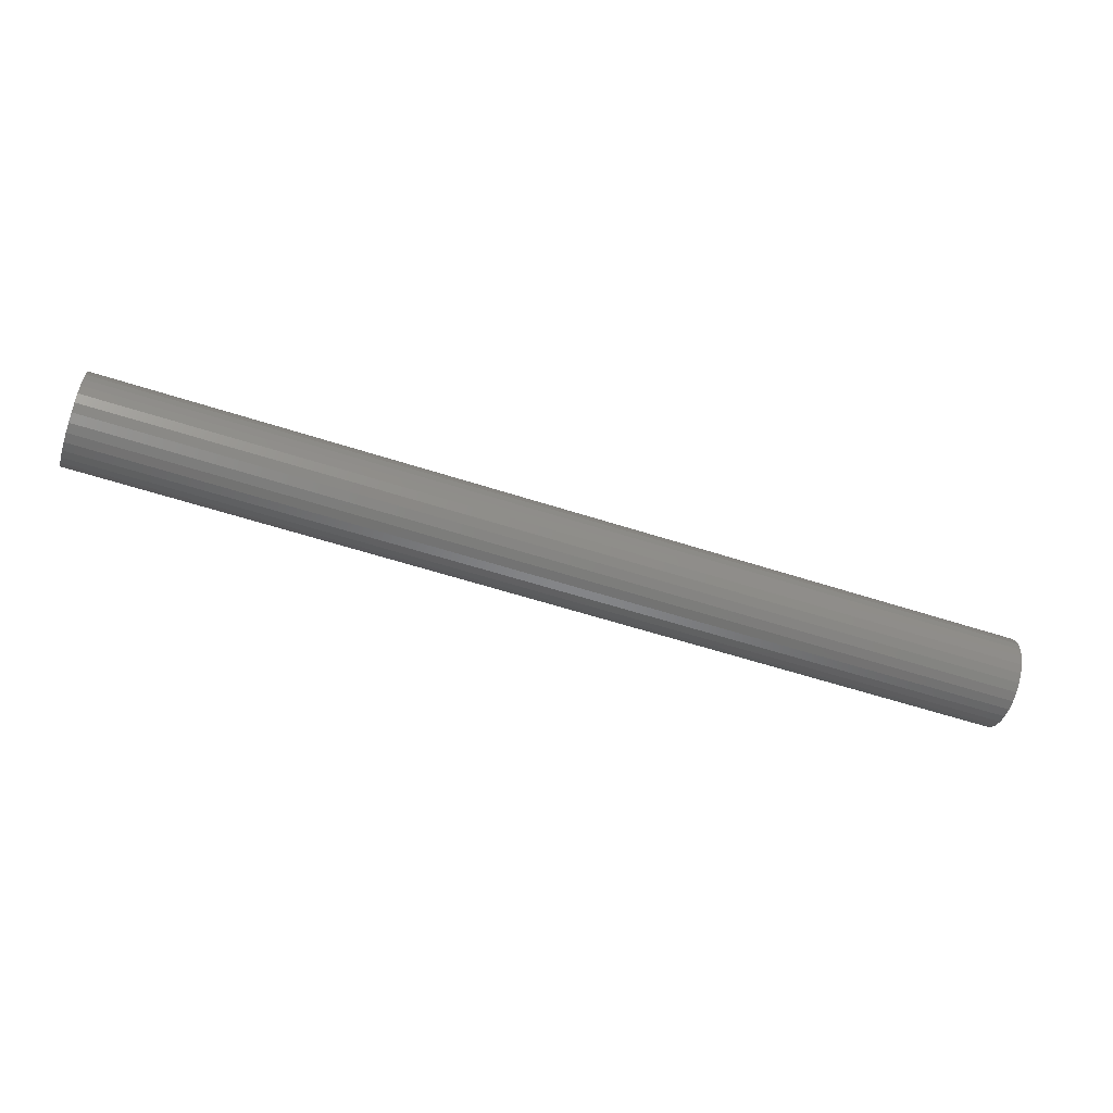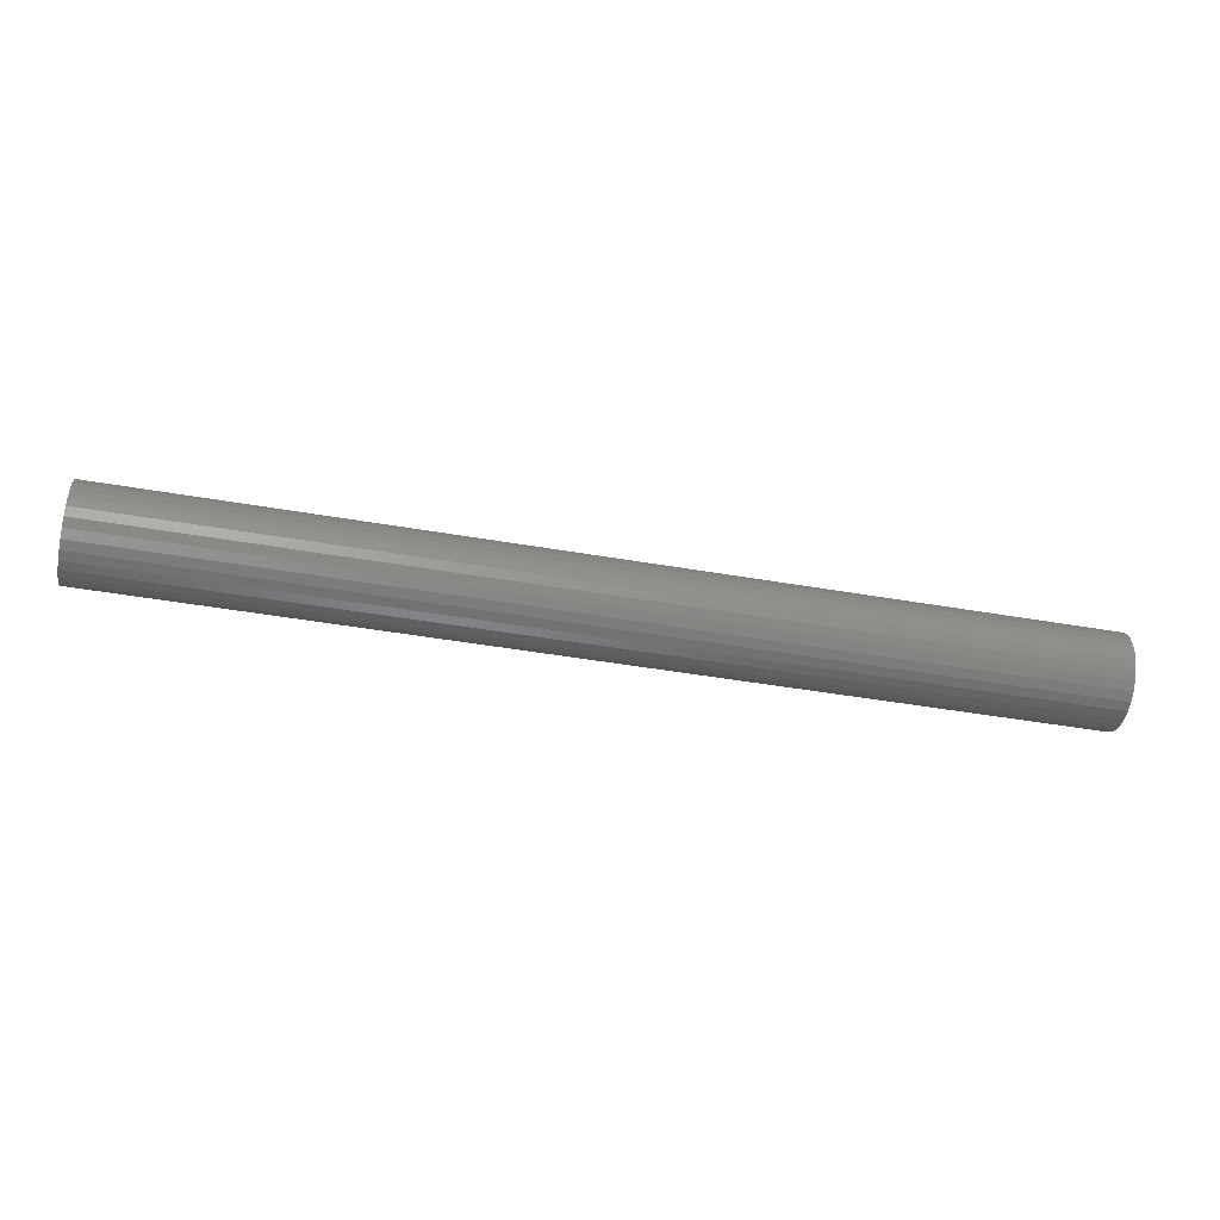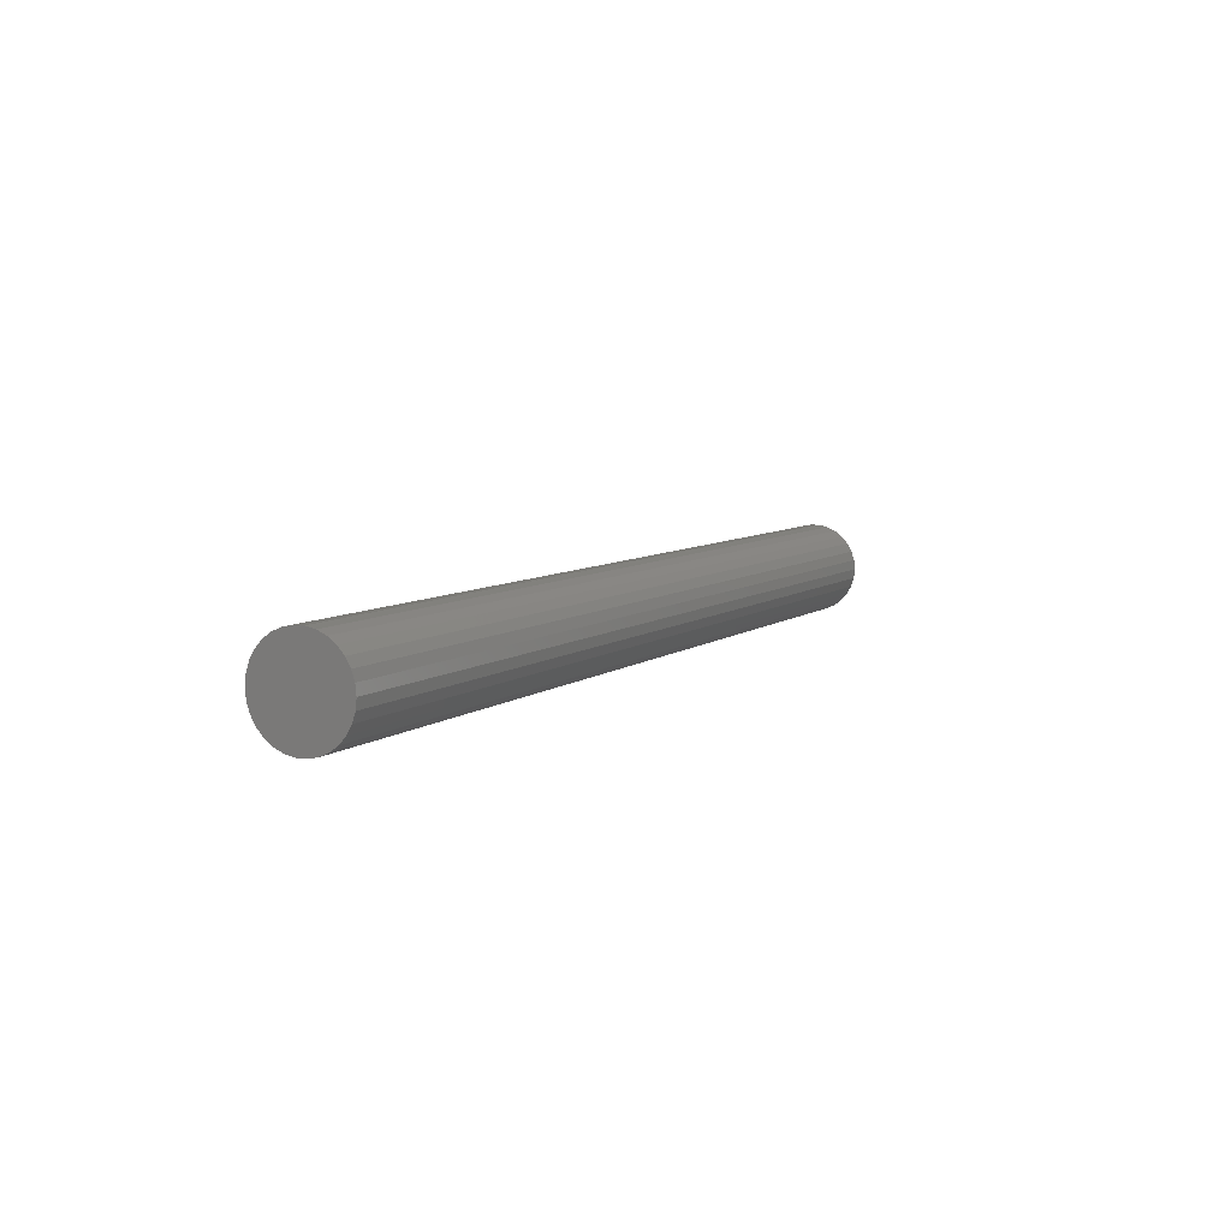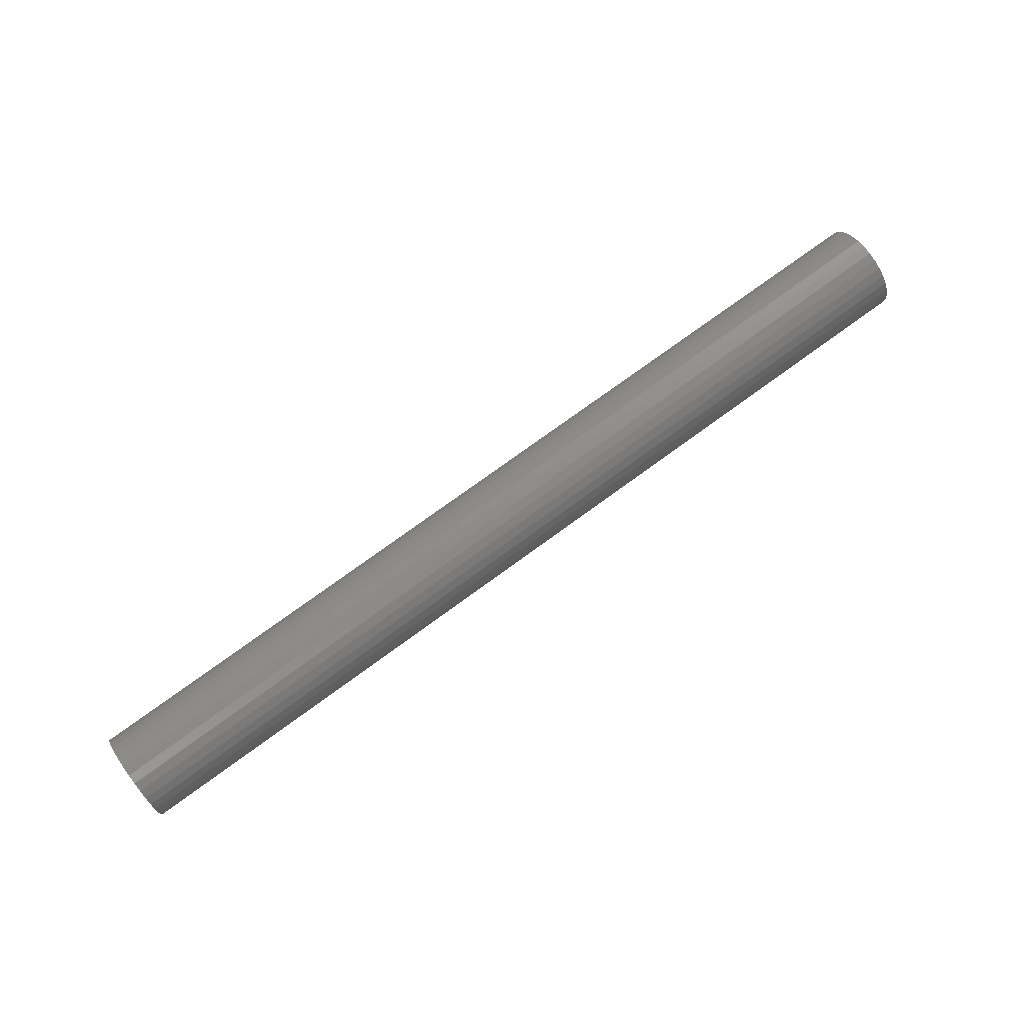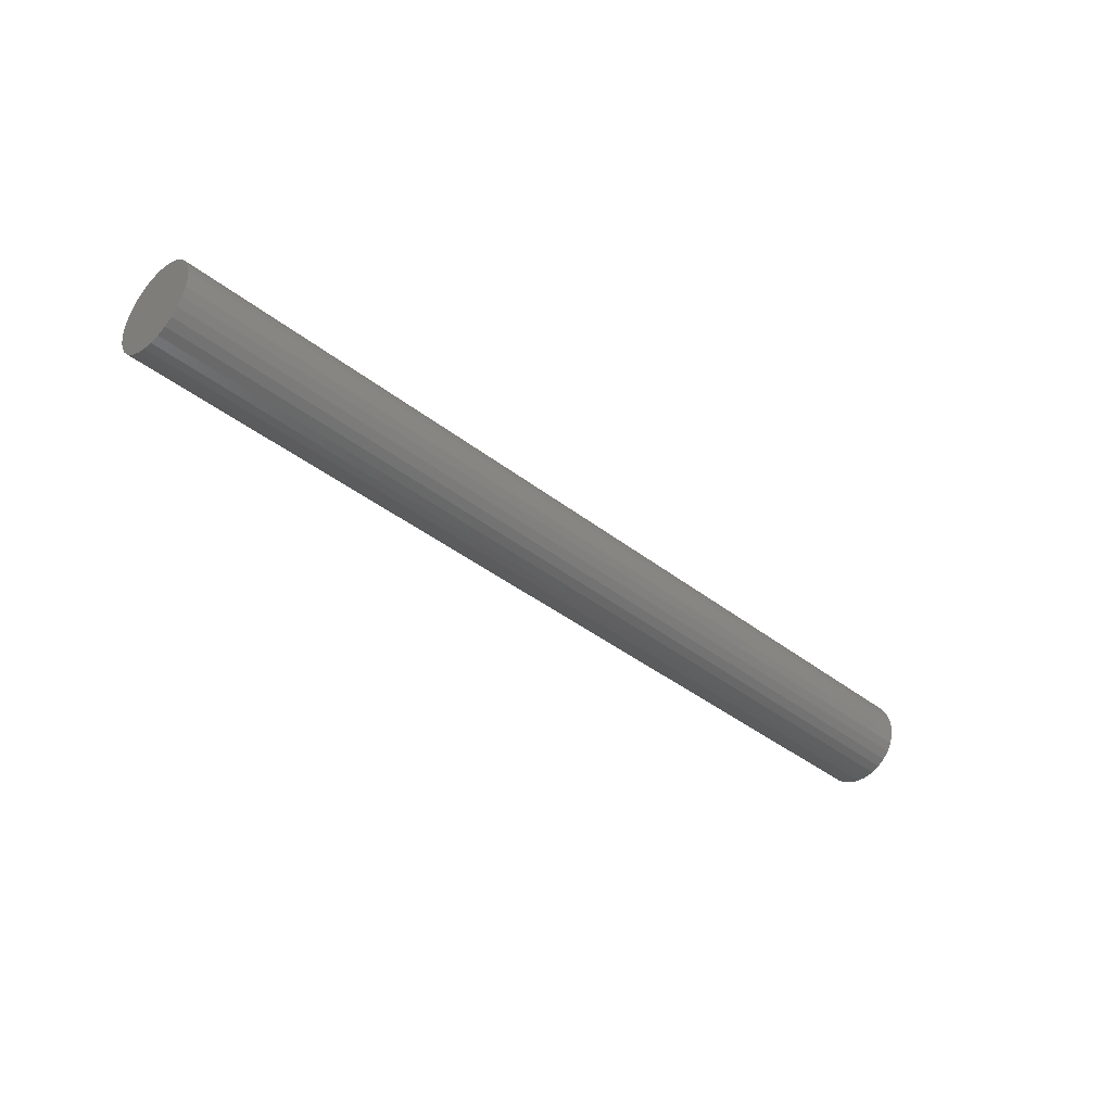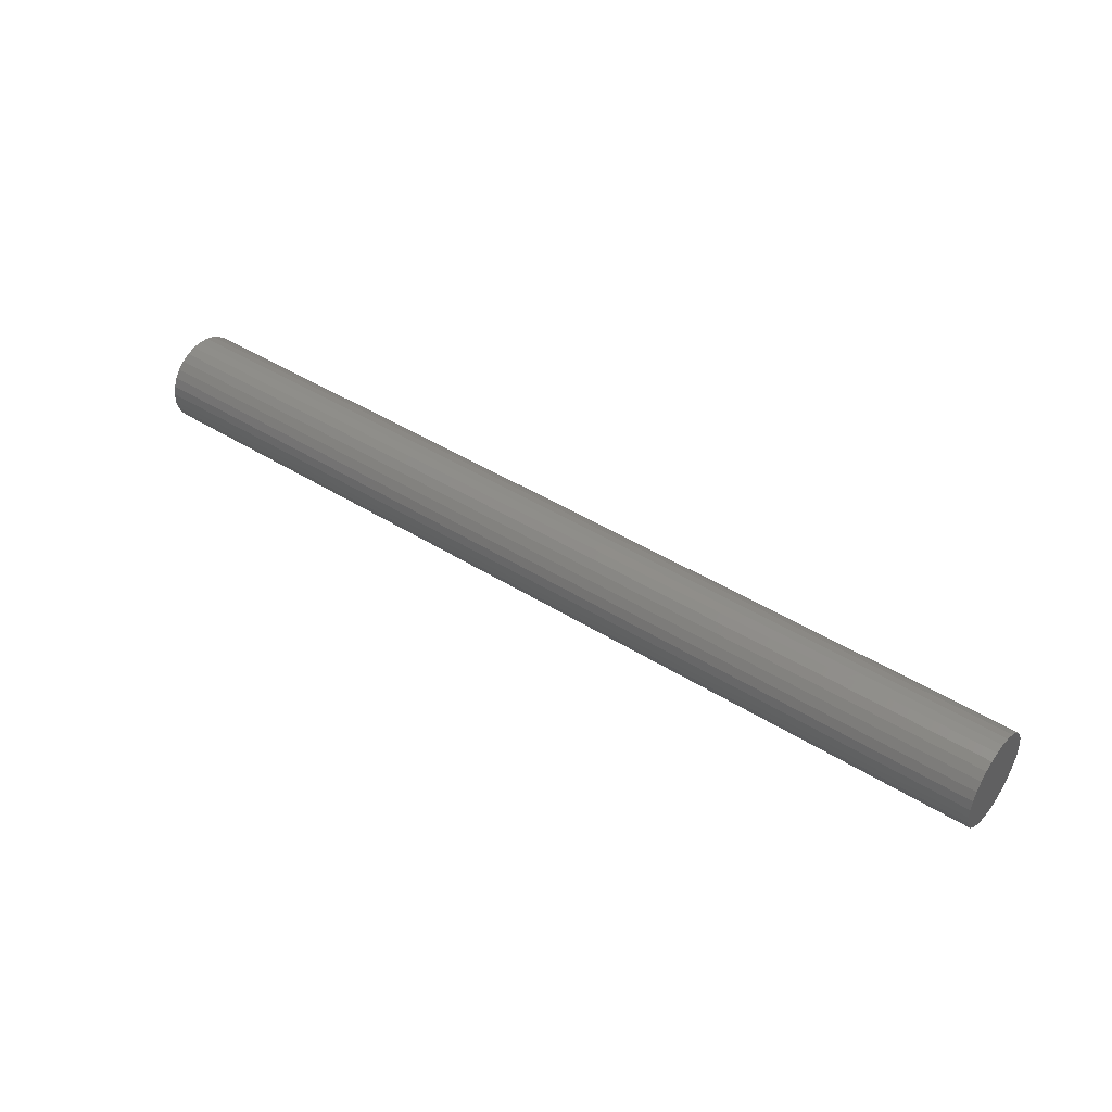
<metadata>
{"format":"stl","ext":"stl","renderer":"f3d","projection":"perspective","resolution":1024,"background":"white","views":[{"elev":-59.0,"azim":-18.4,"up":"+Z"},{"elev":-45.7,"azim":-11.3,"up":"+Z"},{"elev":7.1,"azim":117.0,"up":"+Y"},{"elev":74.5,"azim":143.8,"up":"+Y"},{"elev":-38.7,"azim":135.2,"up":"+Y"},{"elev":43.2,"azim":-143.2,"up":"+Z"}]}
</metadata>
<code>
# stl→obj: 60 verts, 116 faces
v 0 0 0
v 200 2.031 0.2135
v 200 0 0
v 0 2.031 0.2135
v 200 3.974 0.8447
v 0 3.974 0.8447
v 200 5.743 1.866
v 0 5.743 1.866
v 200 7.261 3.233
v 0 7.261 3.233
v 0 8.461 4.885
v 200 8.461 4.885
v 0 9.292 6.751
v 200 9.292 6.751
v 0 9.716 8.749
v 200 9.716 8.749
v 0 9.716 10.79
v 200 9.716 10.79
v 0 9.292 12.79
v 200 9.292 12.79
v 0 8.461 14.65
v 200 8.461 14.65
v 0 7.261 16.31
v 200 7.261 16.31
v 200 5.743 17.67
v 0 5.743 17.67
v 200 3.974 18.7
v 0 3.974 18.7
v 200 2.031 19.33
v 0 2.031 19.33
v 200 0 19.54
v 0 0 19.54
v 200 -2.031 19.33
v 0 -2.031 19.33
v 200 -3.974 18.7
v 0 -3.974 18.7
v 200 -5.743 17.67
v 0 -5.743 17.67
v 200 -7.261 16.31
v 0 -7.261 16.31
v 0 -8.461 14.65
v 200 -8.461 14.65
v 0 -9.292 12.79
v 200 -9.292 12.79
v 0 -9.716 10.79
v 200 -9.716 10.79
v 0 -9.716 8.749
v 200 -9.716 8.749
v 0 -9.292 6.751
v 200 -9.292 6.751
v 0 -8.461 4.885
v 200 -8.461 4.885
v 0 -7.261 3.233
v 200 -7.261 3.233
v 200 -5.743 1.866
v 0 -5.743 1.866
v 200 -3.974 0.8447
v 0 -3.974 0.8447
v 200 -2.031 0.2135
v 0 -2.031 0.2135
f 1 2 3
f 2 1 4
f 4 5 2
f 5 4 6
f 6 7 5
f 7 6 8
f 8 9 7
f 9 8 10
f 9 11 12
f 11 9 10
f 12 13 14
f 13 12 11
f 14 15 16
f 15 14 13
f 16 17 18
f 17 16 15
f 18 19 20
f 19 18 17
f 20 21 22
f 21 20 19
f 22 23 24
f 23 22 21
f 23 25 24
f 25 23 26
f 26 27 25
f 27 26 28
f 28 29 27
f 29 28 30
f 30 31 29
f 31 30 32
f 32 33 31
f 33 32 34
f 34 35 33
f 35 34 36
f 36 37 35
f 37 36 38
f 38 39 37
f 39 38 40
f 41 39 40
f 39 41 42
f 43 42 41
f 42 43 44
f 45 44 43
f 44 45 46
f 47 46 45
f 46 47 48
f 49 48 47
f 48 49 50
f 51 50 49
f 50 51 52
f 53 52 51
f 52 53 54
f 53 55 54
f 55 53 56
f 56 57 55
f 57 56 58
f 58 59 57
f 59 58 60
f 60 3 59
f 3 60 1
f 13 17 15
f 13 19 17
f 11 19 13
f 11 21 19
f 10 21 11
f 10 23 21
f 8 23 10
f 8 26 23
f 6 26 8
f 6 28 26
f 4 28 6
f 4 30 28
f 1 30 4
f 1 32 30
f 60 32 1
f 60 34 32
f 58 34 60
f 58 36 34
f 56 36 58
f 56 38 36
f 53 38 56
f 53 40 38
f 51 40 53
f 51 41 40
f 49 41 51
f 49 43 41
f 47 43 49
f 43 47 45
f 20 16 18
f 20 14 16
f 22 14 20
f 22 12 14
f 24 12 22
f 24 9 12
f 25 9 24
f 25 7 9
f 27 7 25
f 27 5 7
f 29 5 27
f 29 2 5
f 31 2 29
f 31 3 2
f 33 3 31
f 33 59 3
f 35 59 33
f 35 57 59
f 37 57 35
f 37 55 57
f 39 55 37
f 39 54 55
f 42 54 39
f 42 52 54
f 44 52 42
f 44 50 52
f 46 50 44
f 50 46 48

</code>
